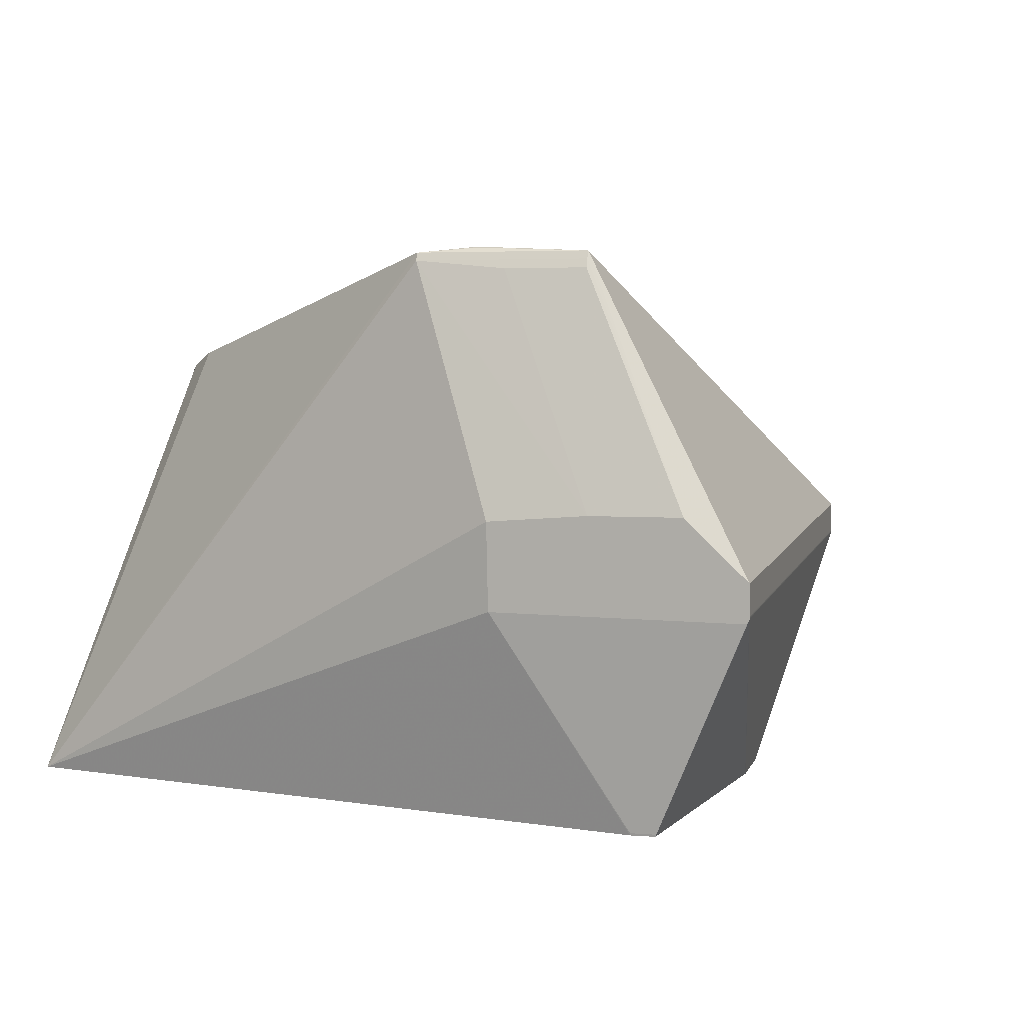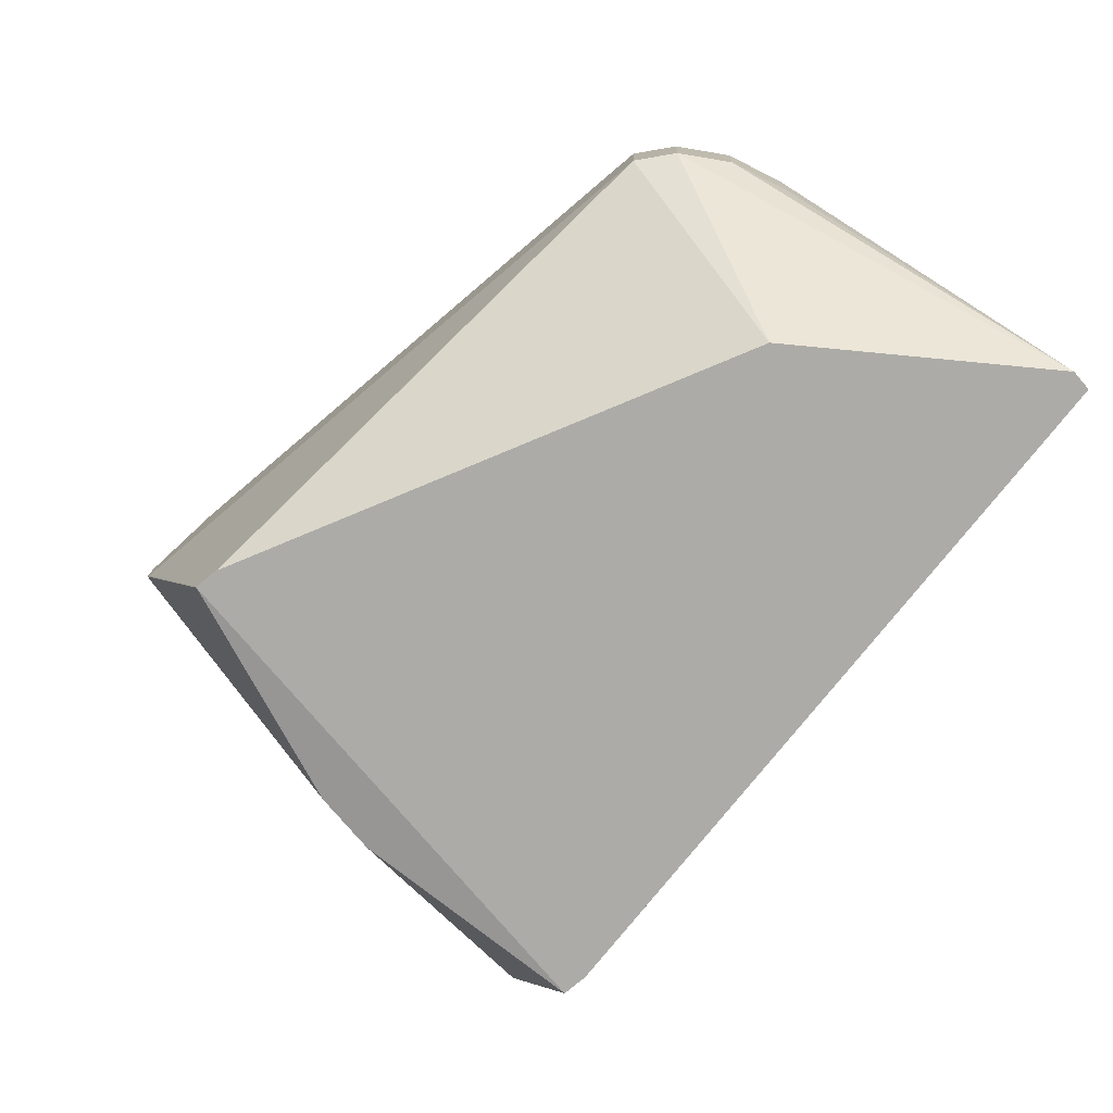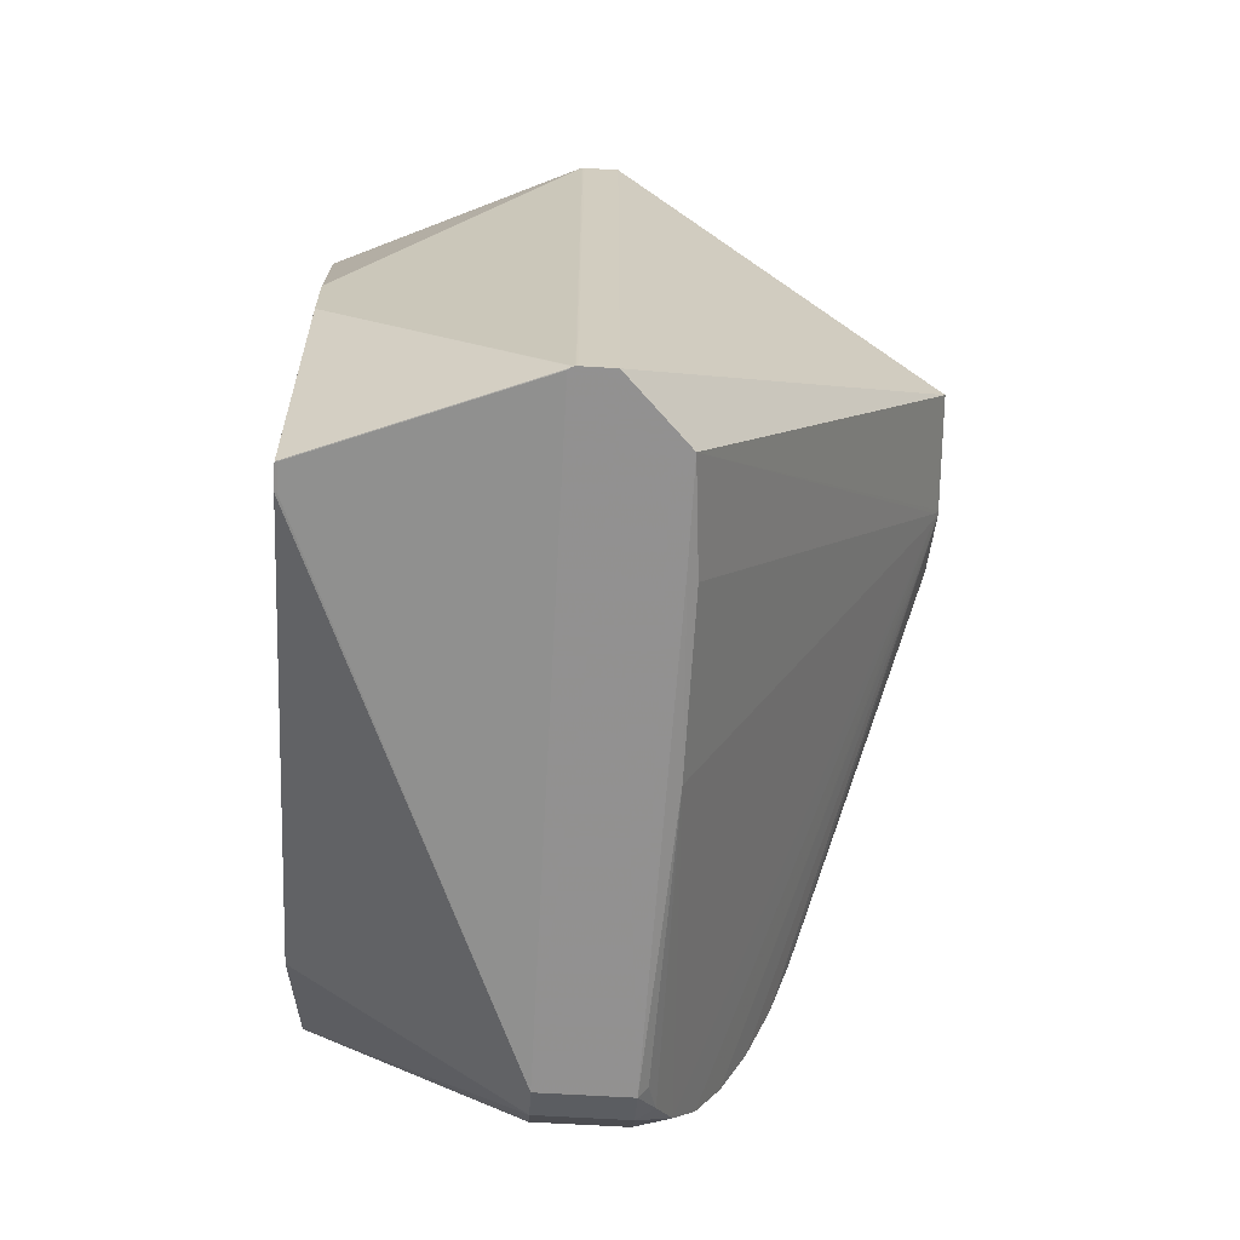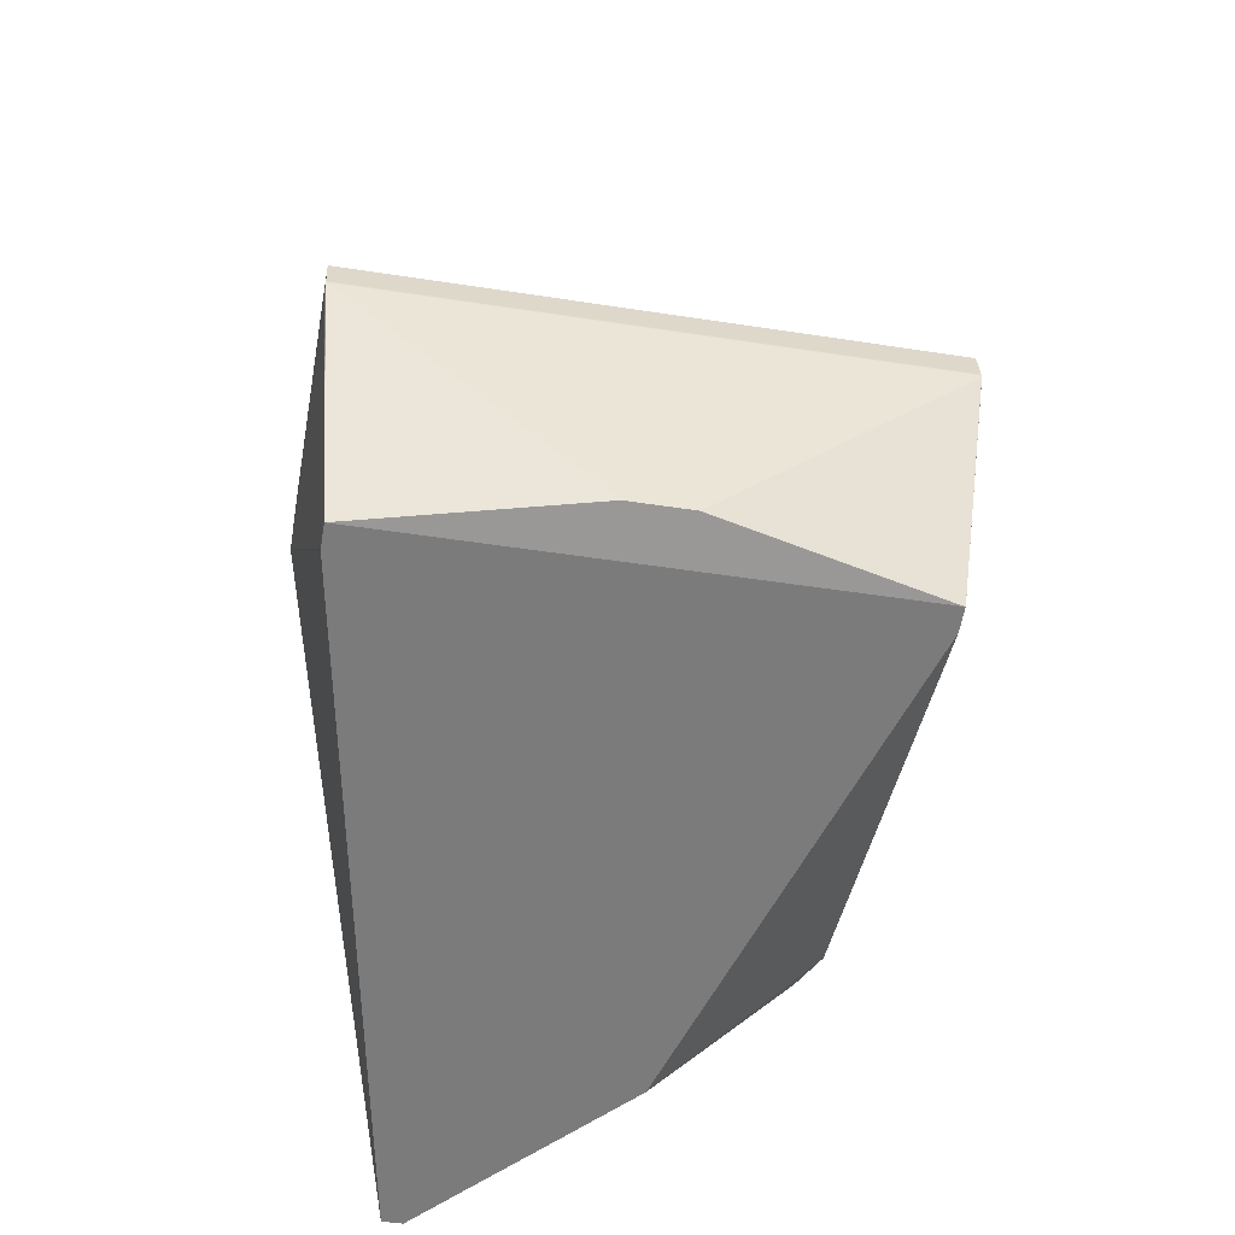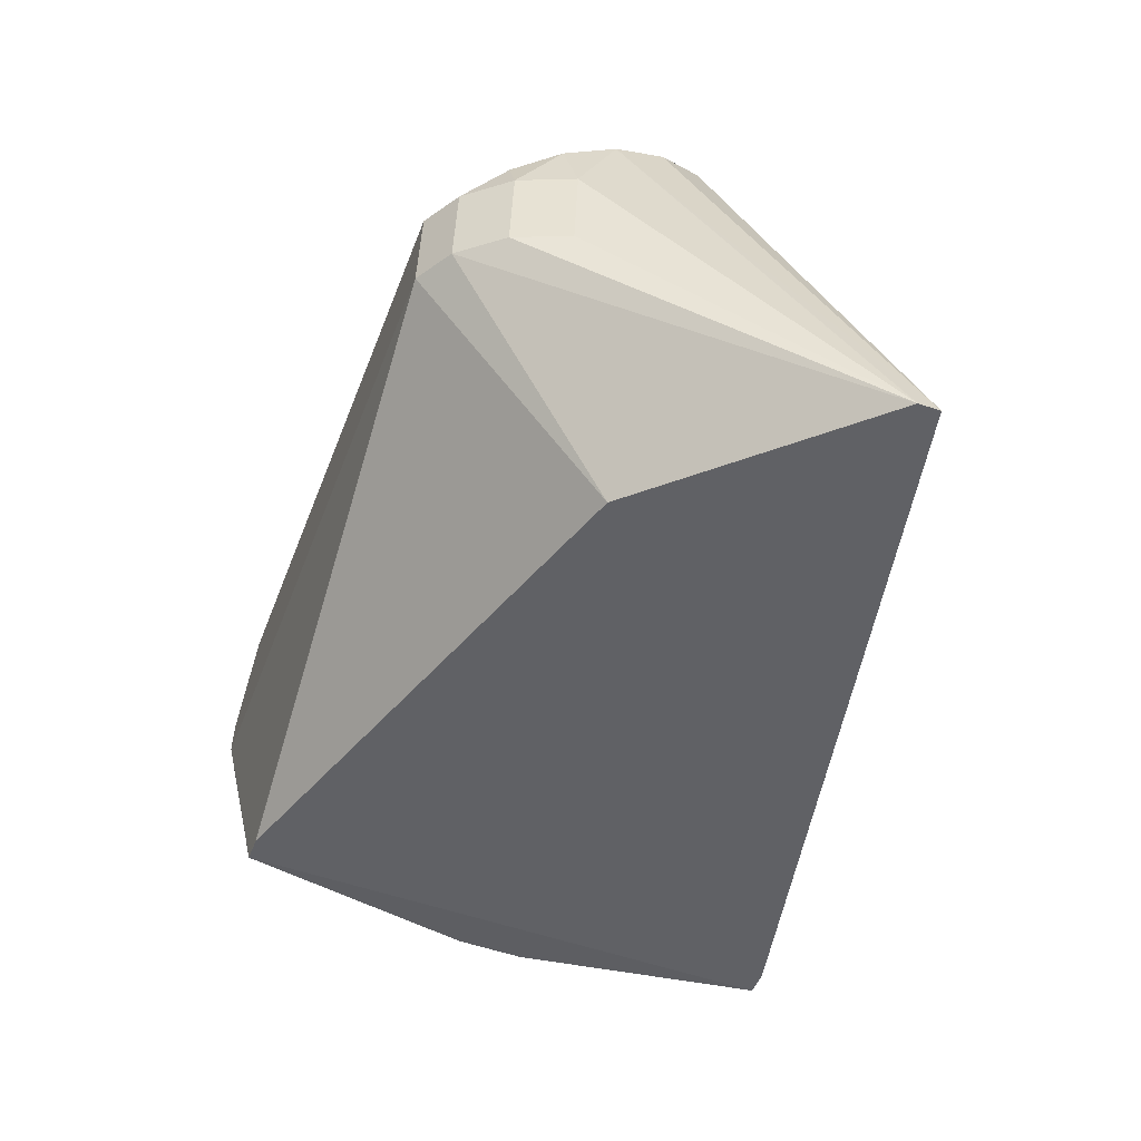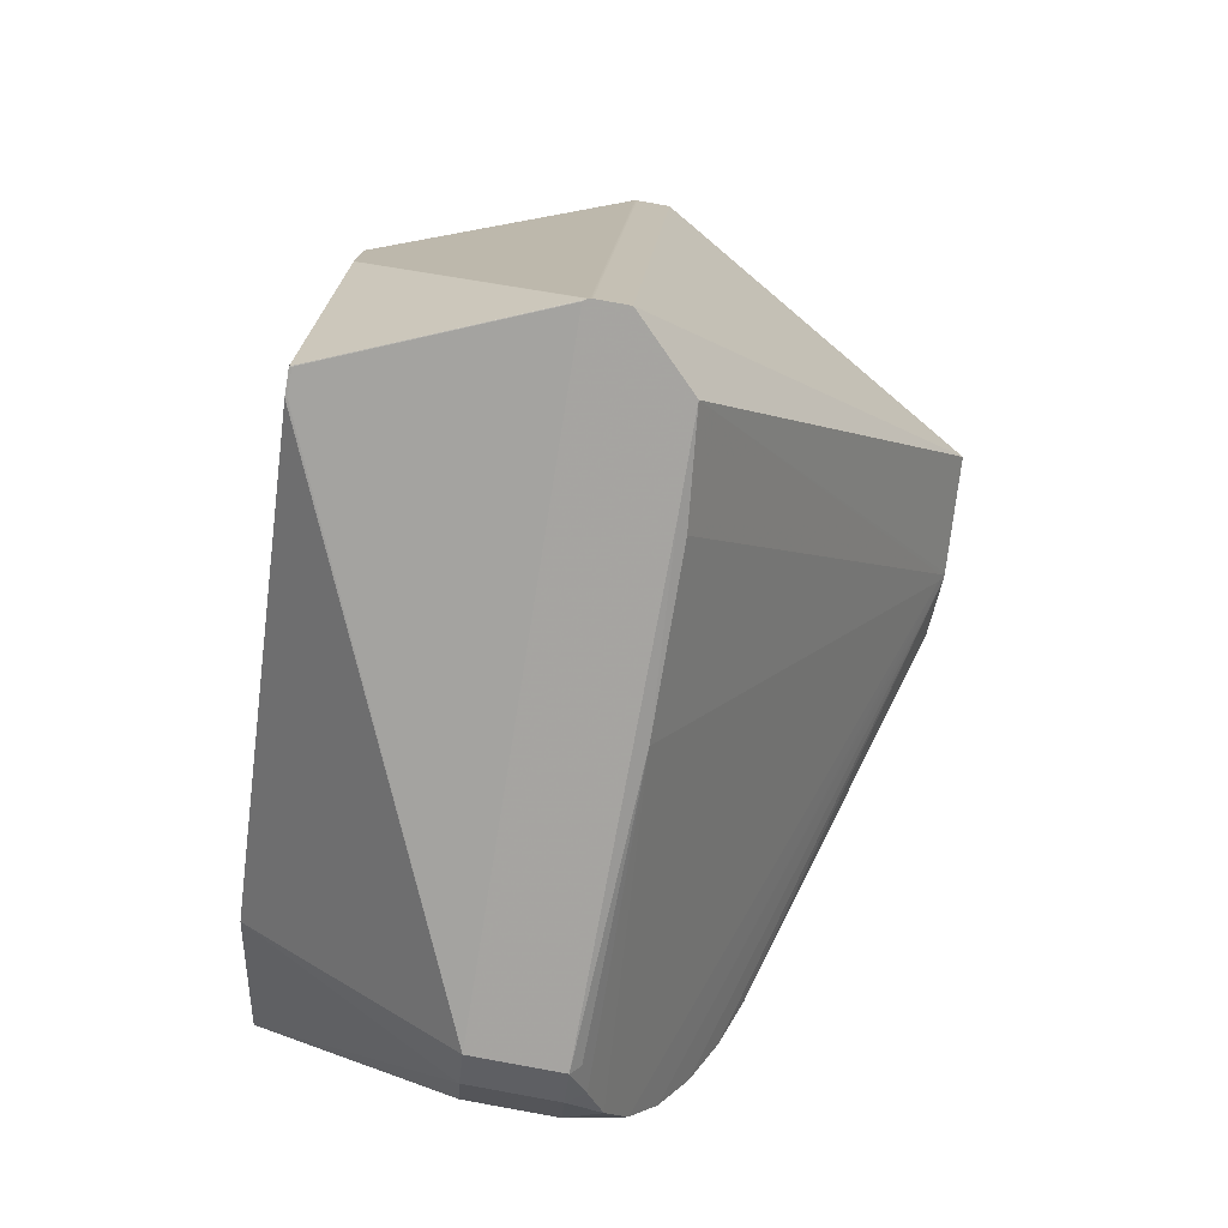
<metadata>
{"format":"obj","ext":"obj","renderer":"f3d","projection":"perspective","resolution":1024,"background":"white","views":[{"elev":5.9,"azim":50.0,"up":"+Z"},{"elev":-75.2,"azim":-105.1,"up":"+Z"},{"elev":79.5,"azim":-86.4,"up":"+Y"},{"elev":-58.1,"azim":114.3,"up":"+Z"},{"elev":-48.0,"azim":-75.5,"up":"+Z"},{"elev":71.6,"azim":-79.2,"up":"+Y"}]}
</metadata>
<code>
v 0.1785 -0.2321 -0.2834
v 0.1781 -0.2317 -0.2861
v -0.1569 0.2591 -0.2632
v -0.1569 0.2595 -0.2604
v 0.1541 -0.2481 -0.2864
v 0.1542 -0.2487 -0.2837
v -0.1808 0.2427 -0.2634
v -0.1813 0.2429 -0.2607
v -0.5367 -0.2245 -0.2761
v -0.5651 -0.2464 -0.2766
v 0.04395 -0.3659 -0.03199
v 0.04535 -0.3698 0.07079
v 0.2806 -0.1849 -0.005425
v -0.06458 0.3206 0.0356
v 0.29 -0.1984 -0.02448
v 0.2897 -0.2002 0.01158
v 0.2905 -0.1997 0.01125
v 0.2899 -0.1984 -0.02536
v 0.2899 -0.1984 -0.02624
v 0.2897 -0.1984 -0.0271
v 0.2895 -0.1985 -0.02796
v 0.2893 -0.1986 -0.0288
v 0.289 -0.1988 -0.02962
v 0.2887 -0.199 -0.03041
v 0.2883 -0.1992 -0.03117
v 0.2879 -0.1995 -0.03191
v 0.2874 -0.1997 -0.0326
v 0.2869 -0.2 -0.03326
v 0.2864 -0.2004 -0.03388
v 0.285 -0.2013 -0.03389
v 0.2833 -0.2046 0.01201
v 0.2356 -0.2385 0.03944
v 0.2349 -0.2394 0.04824
v 0.1418 -0.3044 0.08051
v 0.2316 -0.2432 0.08158
v -0.7021 -0.1267 0.09006
v -0.6826 -0.0782 -0.01132
v -0.6812 -0.08206 0.09146
v -0.7035 -0.1229 -0.01271
v -0.7095 -0.184 -0.01492
v -0.6967 -0.2479 -0.0175
v -0.7081 -0.1879 0.08785
v -0.6953 -0.2517 0.08528
v -0.07472 0.3361 0.0005336
v -0.07423 0.3347 0.03626
v -0.1122 0.3088 0.03735
v -0.0822 0.3293 0.03679
v -0.07577 0.3337 0.03687
v -0.1281 0.2957 0.08505
v -0.1331 0.2912 0.1066
v -0.2229 0.2301 0.1055
v -0.07969 0.3331 -0.008879
v -0.0783 0.3341 -0.008862
v -0.07476 0.3361 -0.0003451
v -0.07777 0.3344 -0.008246
v -0.07727 0.3347 -0.007588
v -0.0764 0.3352 -0.006158
v -0.07602 0.3355 -0.005393
v -0.07681 0.335 -0.006891
v -0.07569 0.3356 -0.0046
v -0.07484 0.3361 -0.001221
v -0.07541 0.3358 -0.003781
v -0.07517 0.3359 -0.002943
v -0.07498 0.336 -0.002088
v 0.05844 0.04518 -0.2639
v -0.689 -0.1262 0.1101
v -0.6969 -0.1787 0.1277
v -0.6702 -0.08997 0.1015
v -0.08623 -0.3656 0.3622
v 0.08147 -0.2513 0.3642
v -0.08866 -0.3622 0.3712
v 0.07905 -0.2479 0.3732
v -0.2325 0.2135 0.1162
v -0.4002 0.0992 0.1142
v -0.03767 -0.3046 0.3731
v -0.03185 -0.3132 0.3779
v -0.04374 -0.3087 0.373
v -0.03807 -0.3209 0.3767
v -0.03791 -0.3173 0.3778
v -0.02844 -0.3144 0.3768
v 0.03735 0.07583 -0.2625
v 0.03816 0.0749 -0.2625
v 0.07833 0.01604 -0.2653
v 0.0789 0.01494 -0.2653
v -0.6882 -0.2338 0.1508
v -0.6632 -0.2853 0.1768
v -0.5257 -0.3681 0.2449
v -0.5772 -0.3561 0.2265
v -0.6248 -0.3275 0.203
v 0.08406 -0.2549 0.3542
v 0.004446 -0.3092 0.3533
v -0.6188 -0.5524 -0.2873
v -0.6053 -0.5721 -0.2883
f 76 72 50
f 72 45 50
f 54 45 44
f 14 72 17
f 14 45 72
f 14 44 45
f 51 74 50
f 39 37 10
f 10 37 7
f 7 3 10
f 2 83 84
f 83 22 84
f 61 45 54
f 13 14 17
f 44 14 13
f 54 44 15
f 44 13 15
f 15 13 17
f 5 93 2
f 5 11 93
f 50 74 73
f 48 50 45
f 48 47 50
f 45 61 48
f 38 51 50
f 68 74 38
f 74 51 38
f 38 37 39
f 39 10 92
f 40 39 92
f 93 86 92
f 2 93 92
f 92 3 2
f 2 84 23
f 23 84 22
f 37 38 46
f 3 81 82
f 60 81 3
f 8 3 7
f 7 37 8
f 52 8 37
f 93 88 89
f 89 86 93
f 76 50 75
f 50 73 75
f 79 89 88
f 86 89 79
f 87 88 93
f 93 71 87
f 87 79 88
f 71 79 87
f 78 71 72
f 76 79 78
f 78 79 71
f 72 71 70
f 18 61 54
f 54 15 18
f 18 15 17
f 6 5 2
f 11 5 6
f 6 30 11
f 9 10 3
f 3 92 9
f 9 92 10
f 49 38 50
f 49 46 38
f 50 47 49
f 47 46 49
f 65 82 64
f 65 83 2
f 2 3 65
f 3 82 65
f 64 82 63
f 63 61 64
f 62 82 81
f 81 60 62
f 62 63 82
f 61 63 62
f 47 48 62
f 62 48 61
f 3 8 4
f 42 39 40
f 80 72 76
f 76 78 80
f 80 78 72
f 90 34 35
f 35 70 90
f 17 72 35
f 72 70 35
f 91 34 90
f 11 34 12
f 93 11 12
f 64 61 20
f 83 65 20
f 20 65 64
f 20 18 17
f 30 6 1
f 1 29 30
f 1 6 2
f 3 55 56
f 56 59 3
f 58 60 3
f 58 62 60
f 59 62 58
f 43 92 86
f 85 43 86
f 85 67 42
f 42 43 85
f 68 38 66
f 66 74 68
f 66 67 74
f 69 71 93
f 93 12 69
f 69 70 71
f 34 91 69
f 69 12 34
f 90 70 69
f 69 91 90
f 61 18 19
f 19 20 61
f 18 20 19
f 21 22 83
f 83 20 21
f 21 23 22
f 21 20 23
f 23 20 25
f 25 26 2
f 11 30 25
f 53 62 59
f 59 56 53
f 53 56 55
f 37 46 53
f 53 52 37
f 53 46 47
f 47 62 53
f 53 55 3
f 3 4 53
f 8 52 53
f 53 4 8
f 3 59 57
f 57 58 3
f 59 58 57
f 40 92 41
f 92 43 41
f 67 85 77
f 74 67 77
f 86 79 77
f 77 85 86
f 77 73 74
f 77 75 73
f 76 75 77
f 77 79 76
f 42 67 36
f 67 66 36
f 39 42 36
f 36 66 38
f 36 38 39
f 16 20 17
f 17 35 16
f 35 31 16
f 16 25 20
f 31 25 16
f 26 25 27
f 2 26 27
f 30 29 28
f 28 25 30
f 28 27 25
f 29 1 28
f 28 1 2
f 2 27 28
f 2 23 24
f 24 25 2
f 23 25 24
f 33 31 35
f 33 25 31
f 33 35 34
f 32 33 34
f 25 33 32
f 32 34 11
f 11 25 32
f 41 43 42
f 41 42 40

</code>
